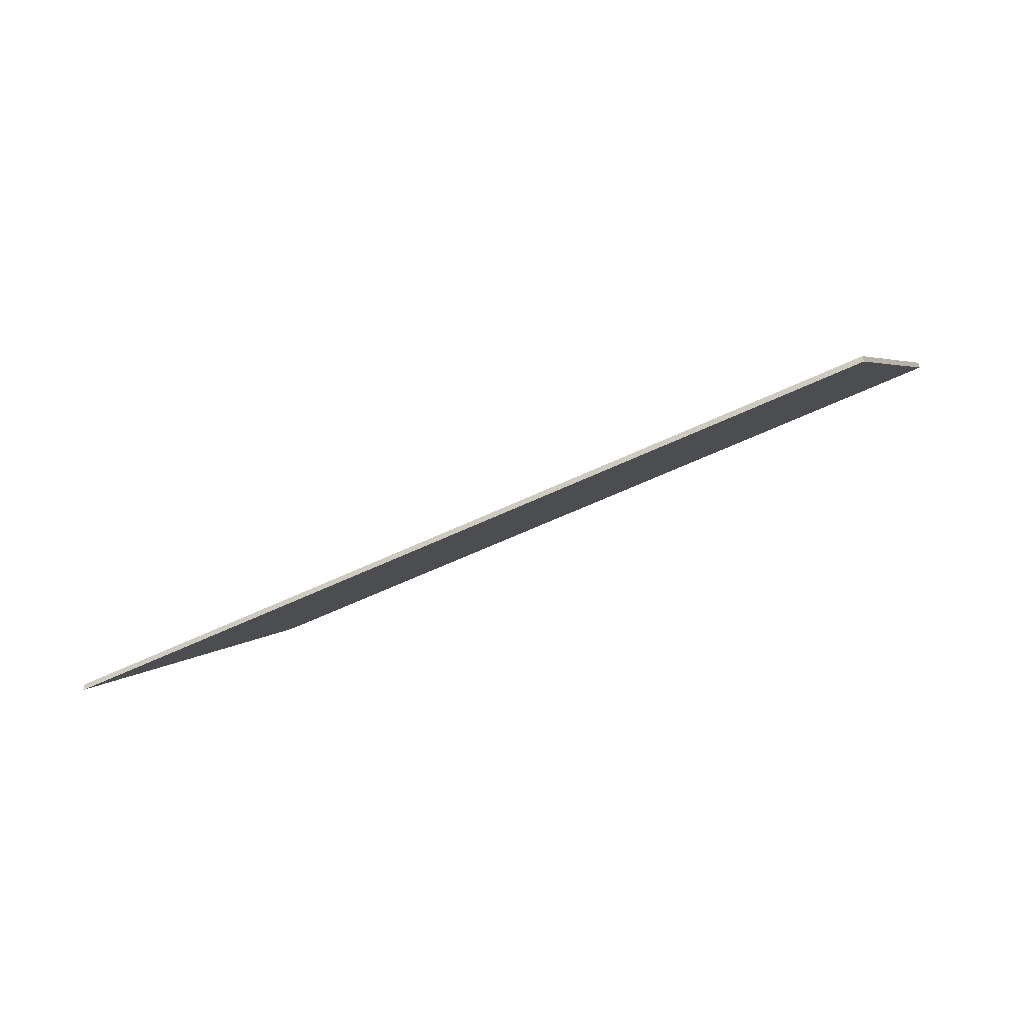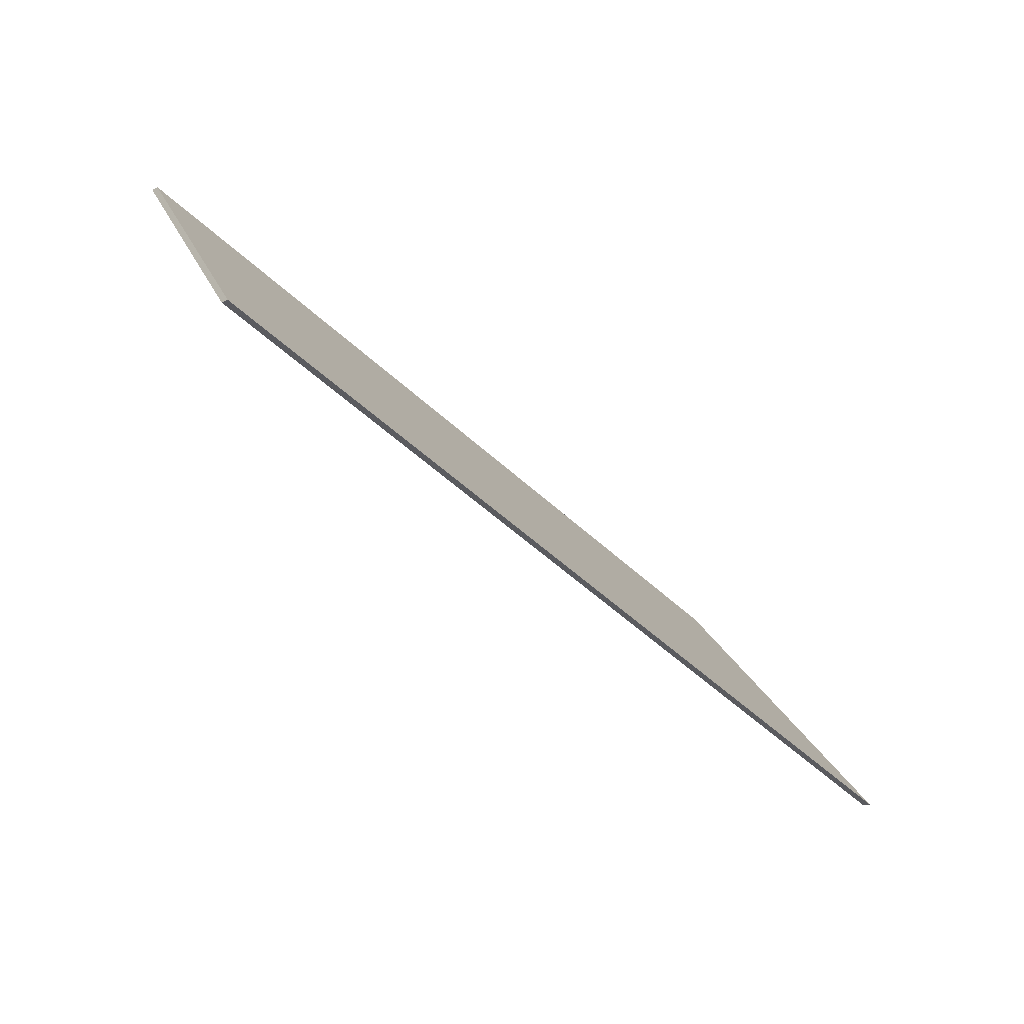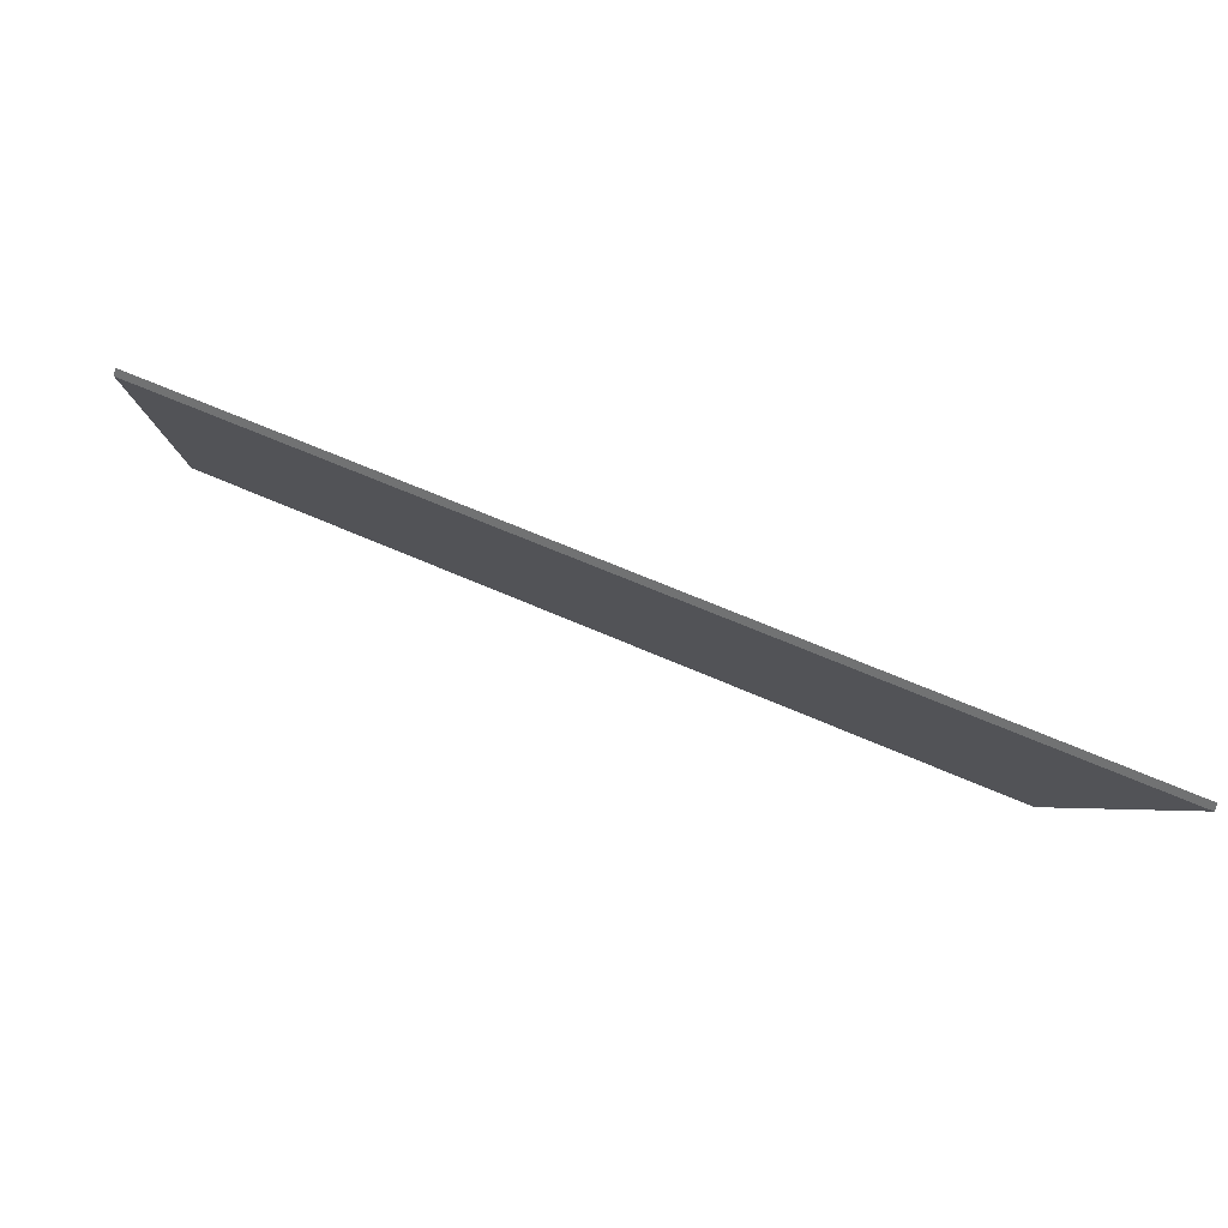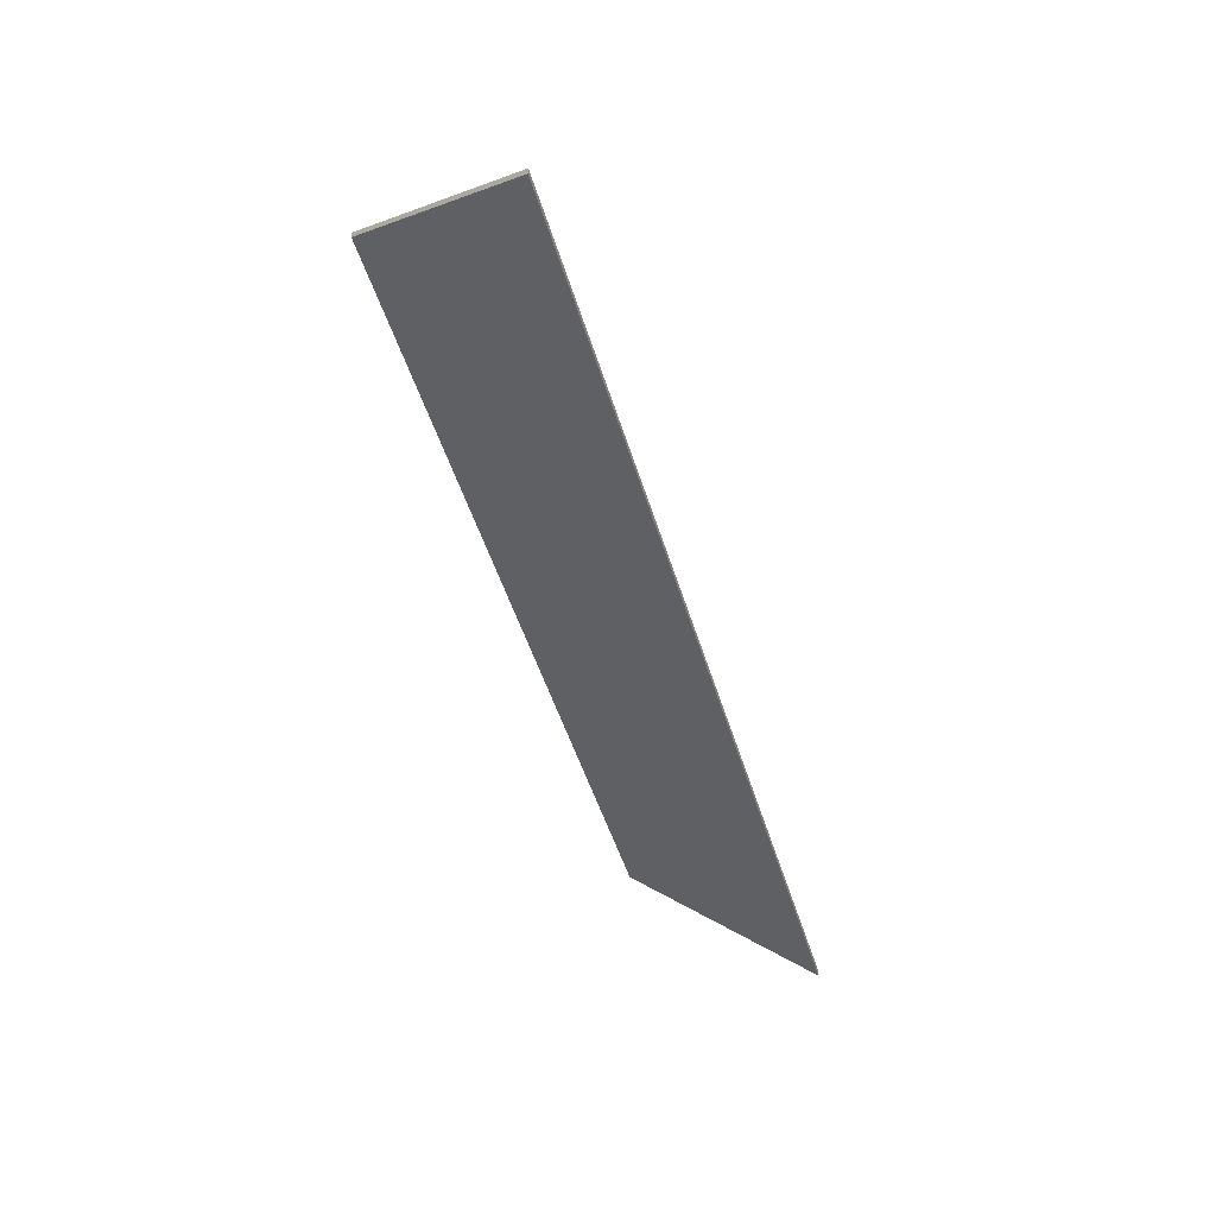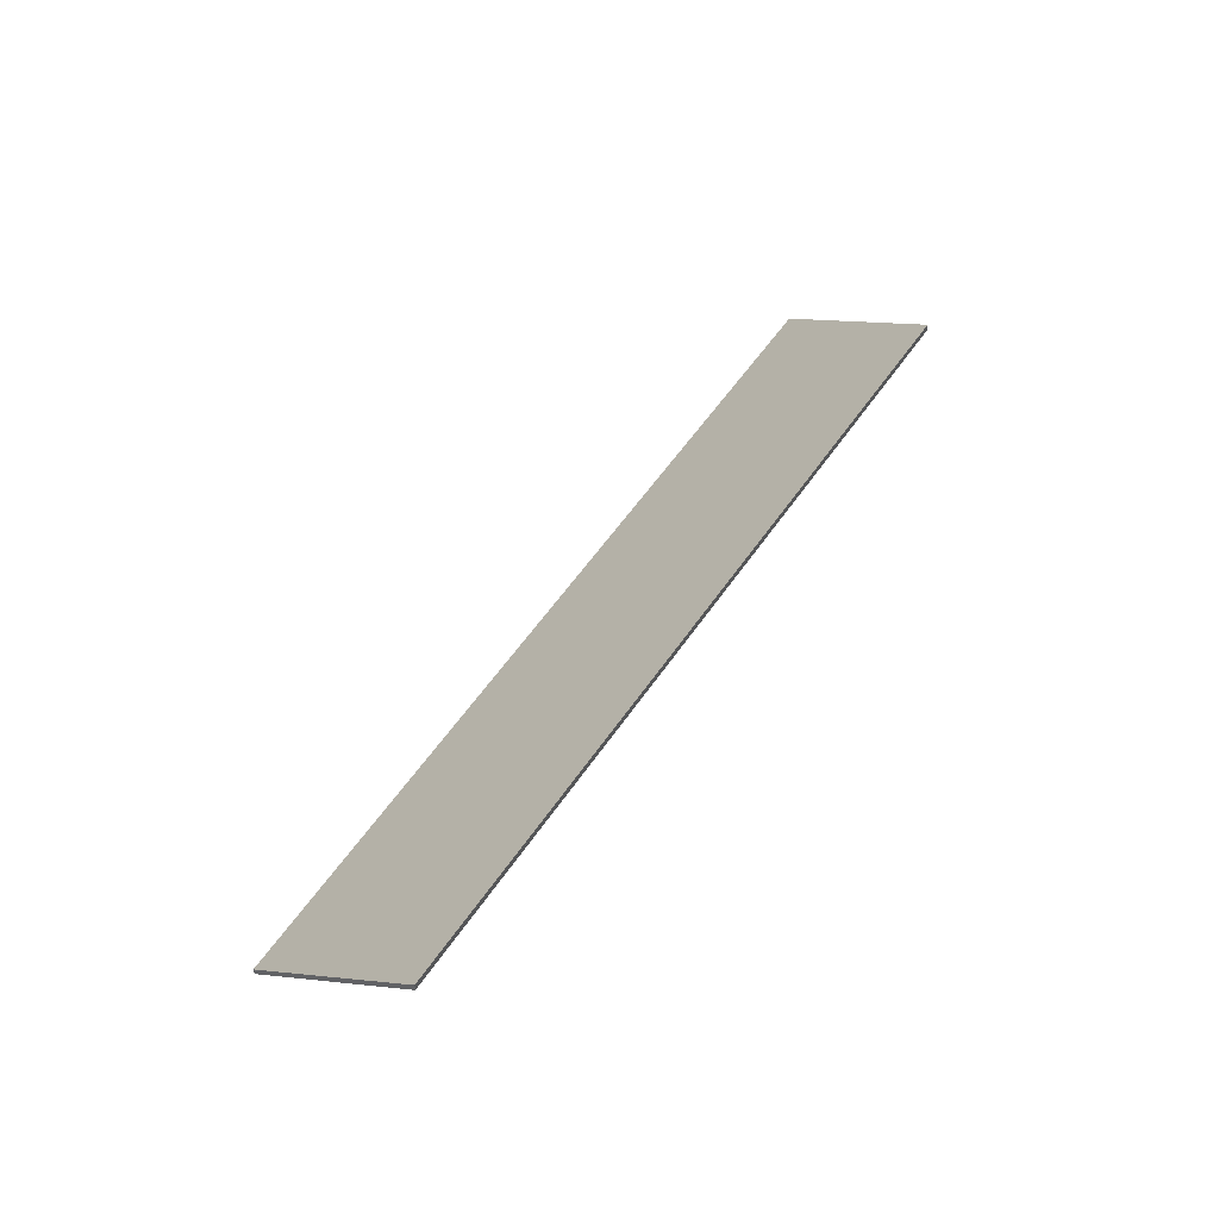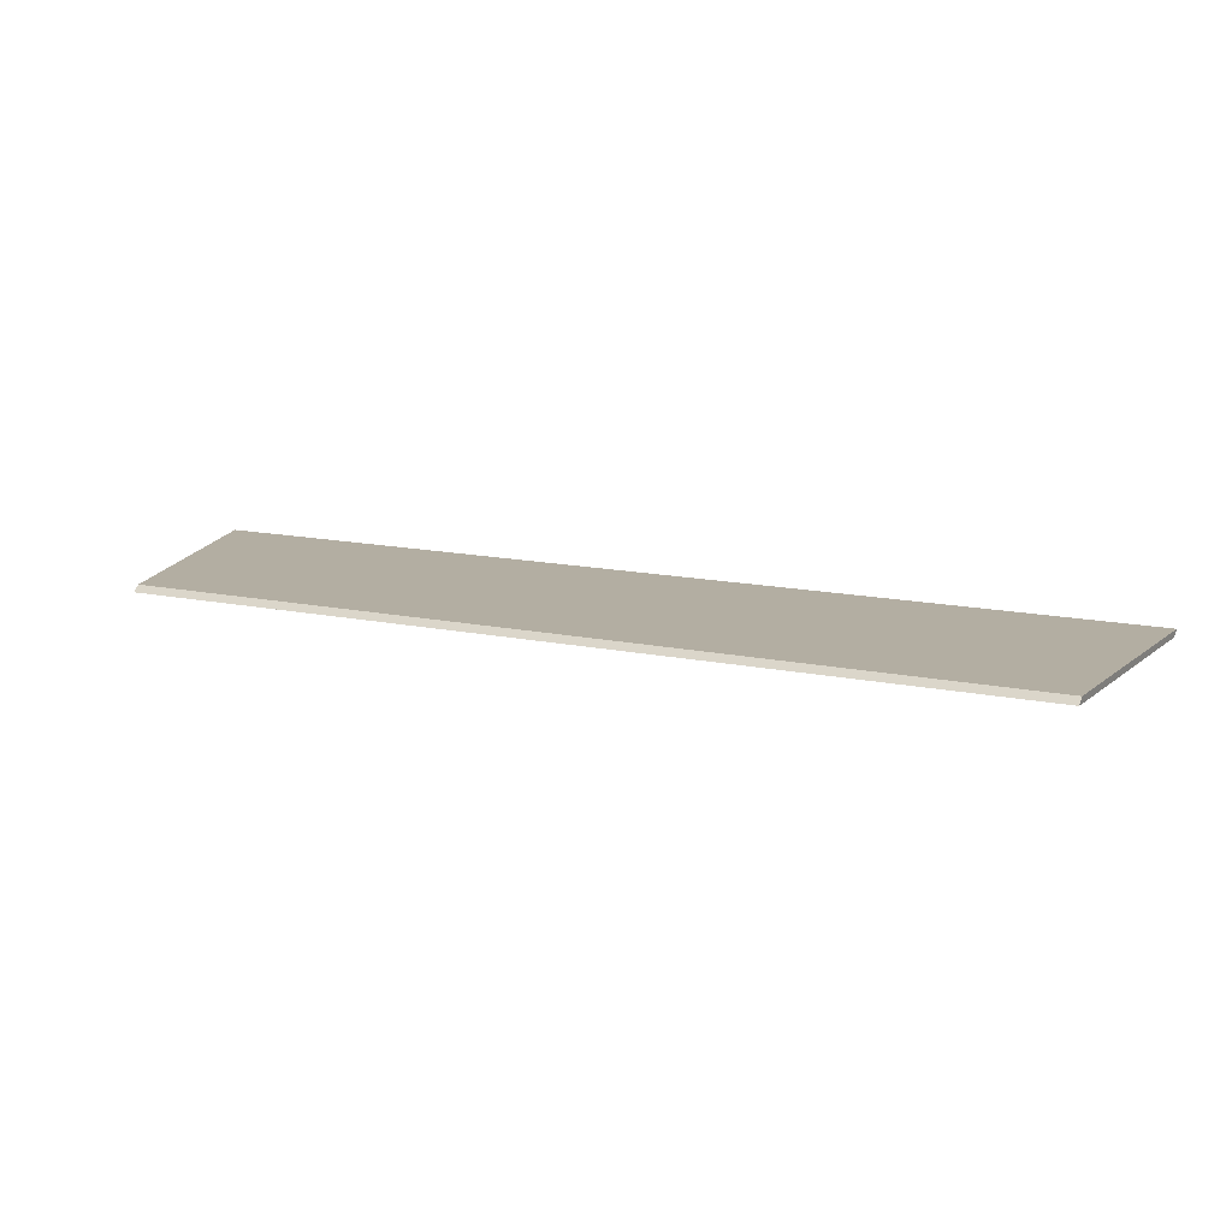
<metadata>
{"format":"obj","ext":"obj","renderer":"f3d","projection":"perspective","resolution":1024,"background":"white","views":[{"elev":-46.9,"azim":-129.5,"up":"+Y"},{"elev":-16.6,"azim":-44.8,"up":"+Z"},{"elev":-54.6,"azim":-12.2,"up":"+Z"},{"elev":-50.1,"azim":127.3,"up":"+Y"},{"elev":52.9,"azim":-36.8,"up":"+Y"},{"elev":59.3,"azim":-159.6,"up":"+Z"}]}
</metadata>
<code>
v 4.792 -0.03442 -0.3033
v 4.513 -0.03442 -0.1987
v 4.532 0.02883 -0.1381
v 4.78 0.03066 -0.2291
v 4.792 -0.03706 -0.3033
v 4.78 0.02802 -0.2291
v 4.532 0.02619 -0.1381
v 4.513 -0.03706 -0.1987
v 4.78 0.02802 -0.2291
v 4.792 -0.03706 -0.3033
v 4.792 -0.03442 -0.3033
v 4.78 0.03066 -0.2291
v 4.532 0.02619 -0.1381
v 4.78 0.02802 -0.2291
v 4.78 0.03066 -0.2291
v 4.532 0.02883 -0.1381
v 4.513 -0.03706 -0.1987
v 4.532 0.02619 -0.1381
v 4.532 0.02883 -0.1381
v 4.513 -0.03442 -0.1987
v 4.792 -0.03706 -0.3033
v 4.513 -0.03706 -0.1987
v 4.513 -0.03442 -0.1987
v 4.792 -0.03442 -0.3033
f 1 2 3
f 1 3 4
f 5 6 7
f 5 7 8
f 9 10 11
f 9 11 12
f 13 14 15
f 13 15 16
f 17 18 19
f 17 19 20
f 21 22 23
f 21 23 24

</code>
